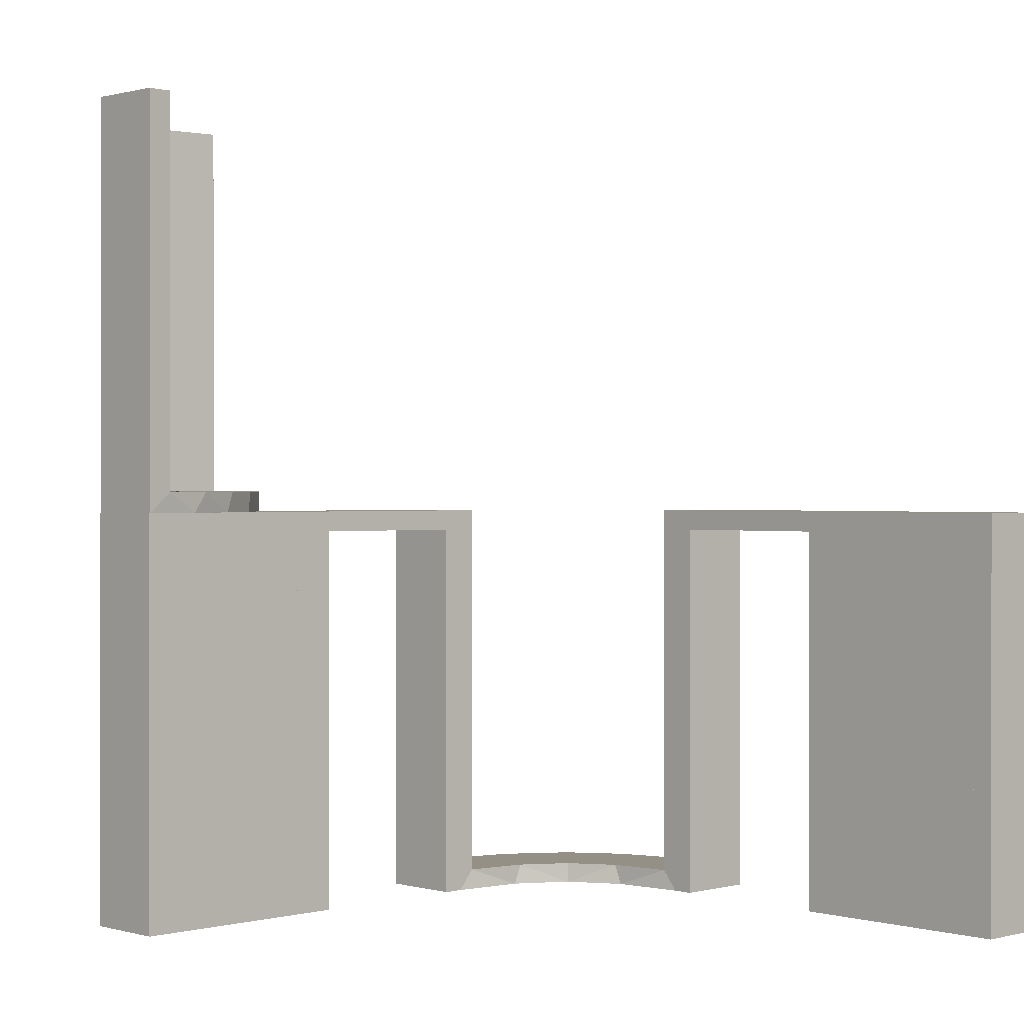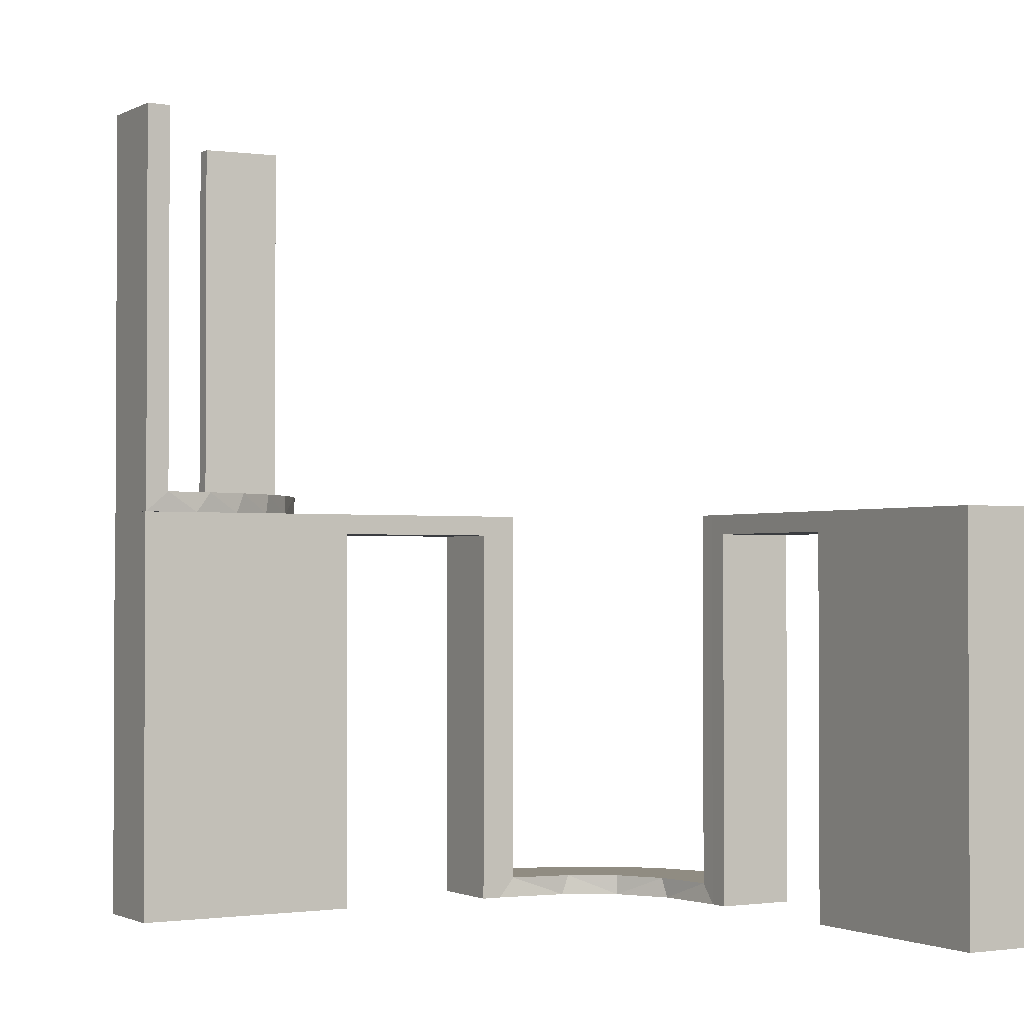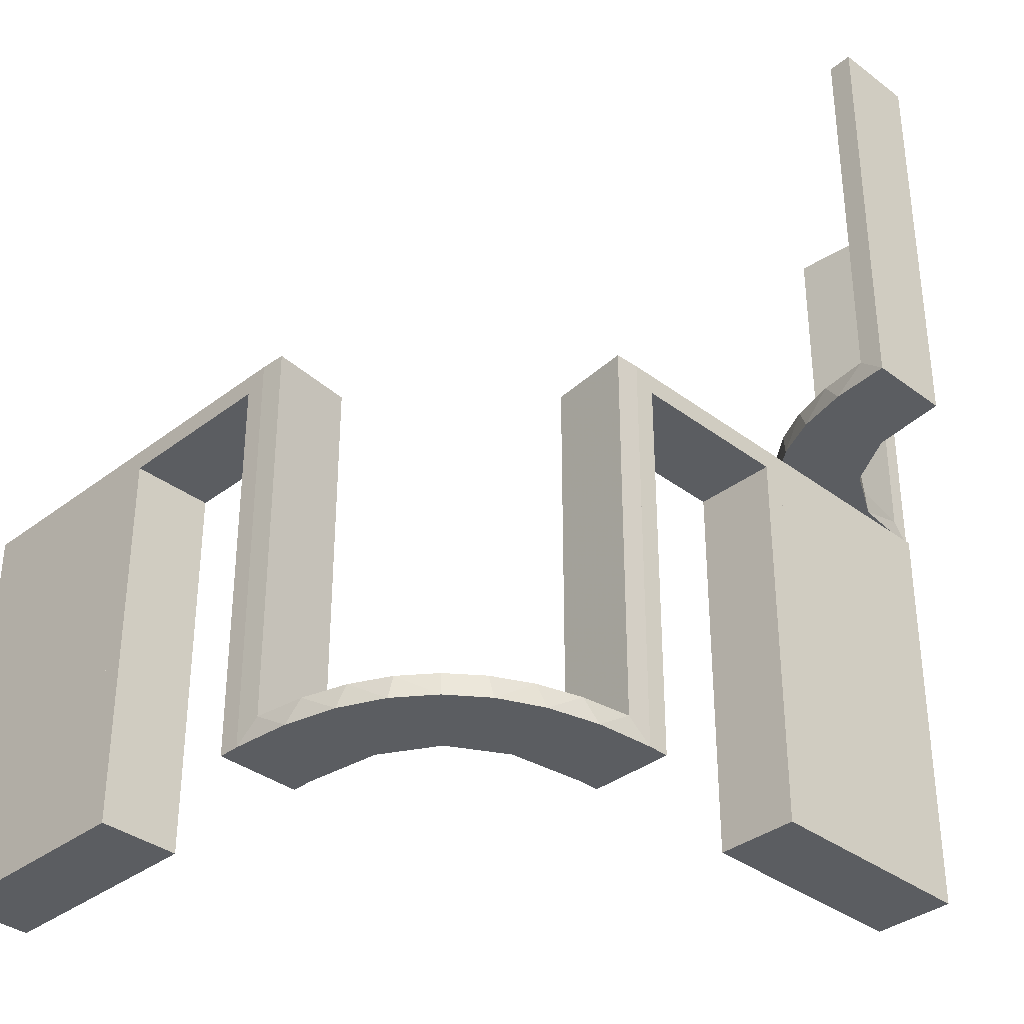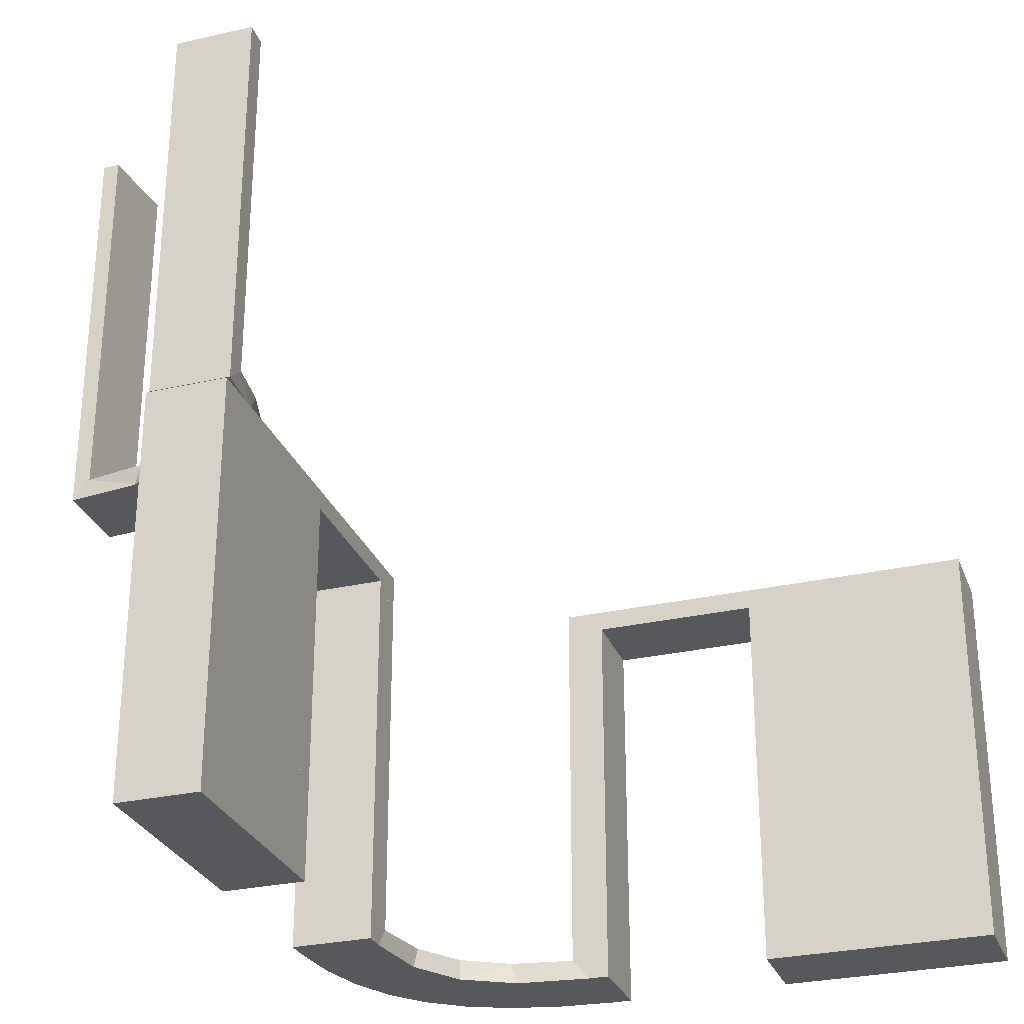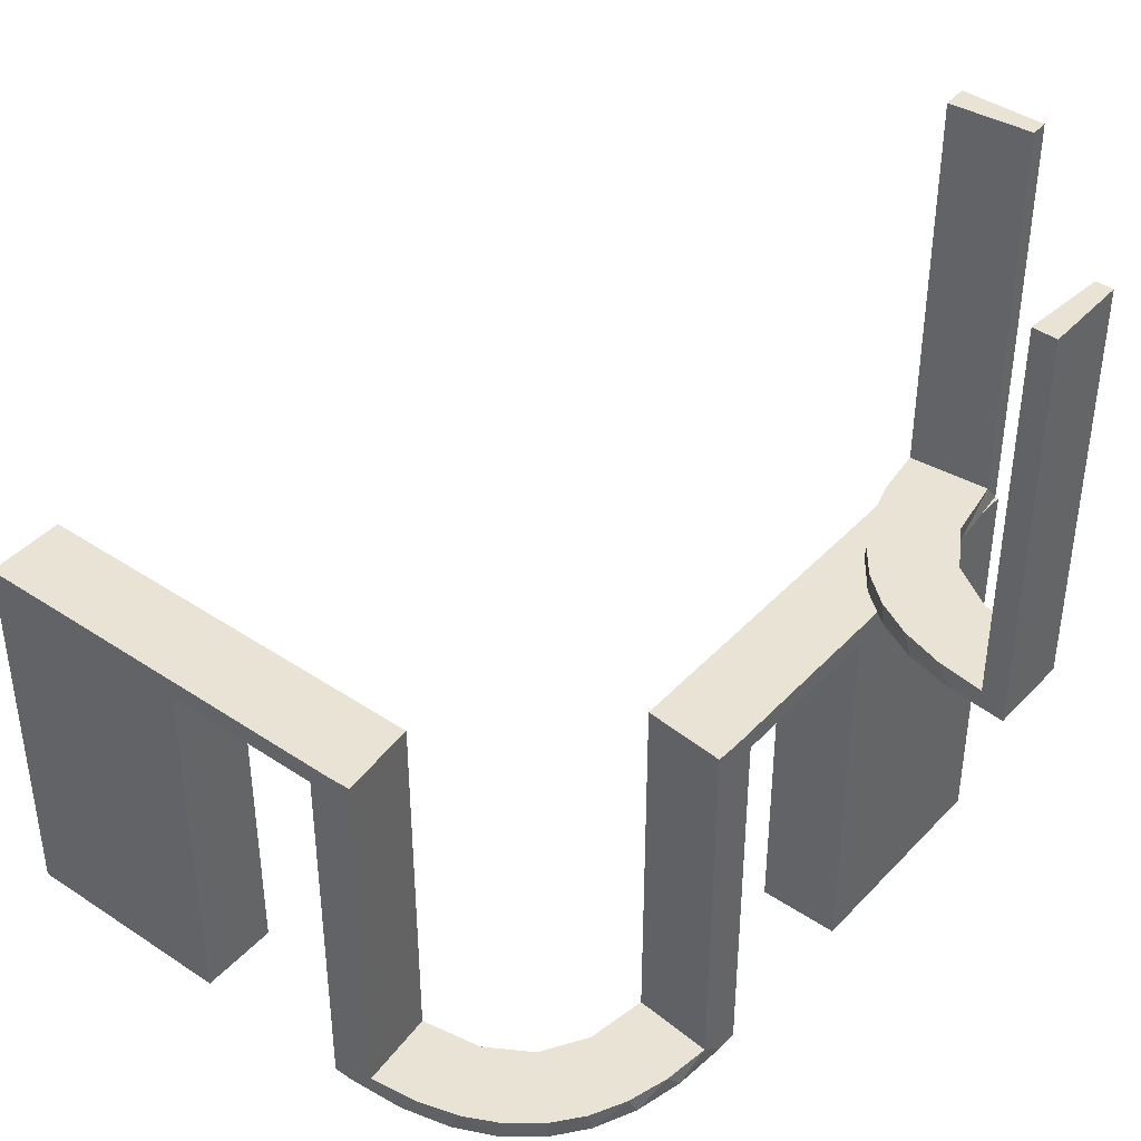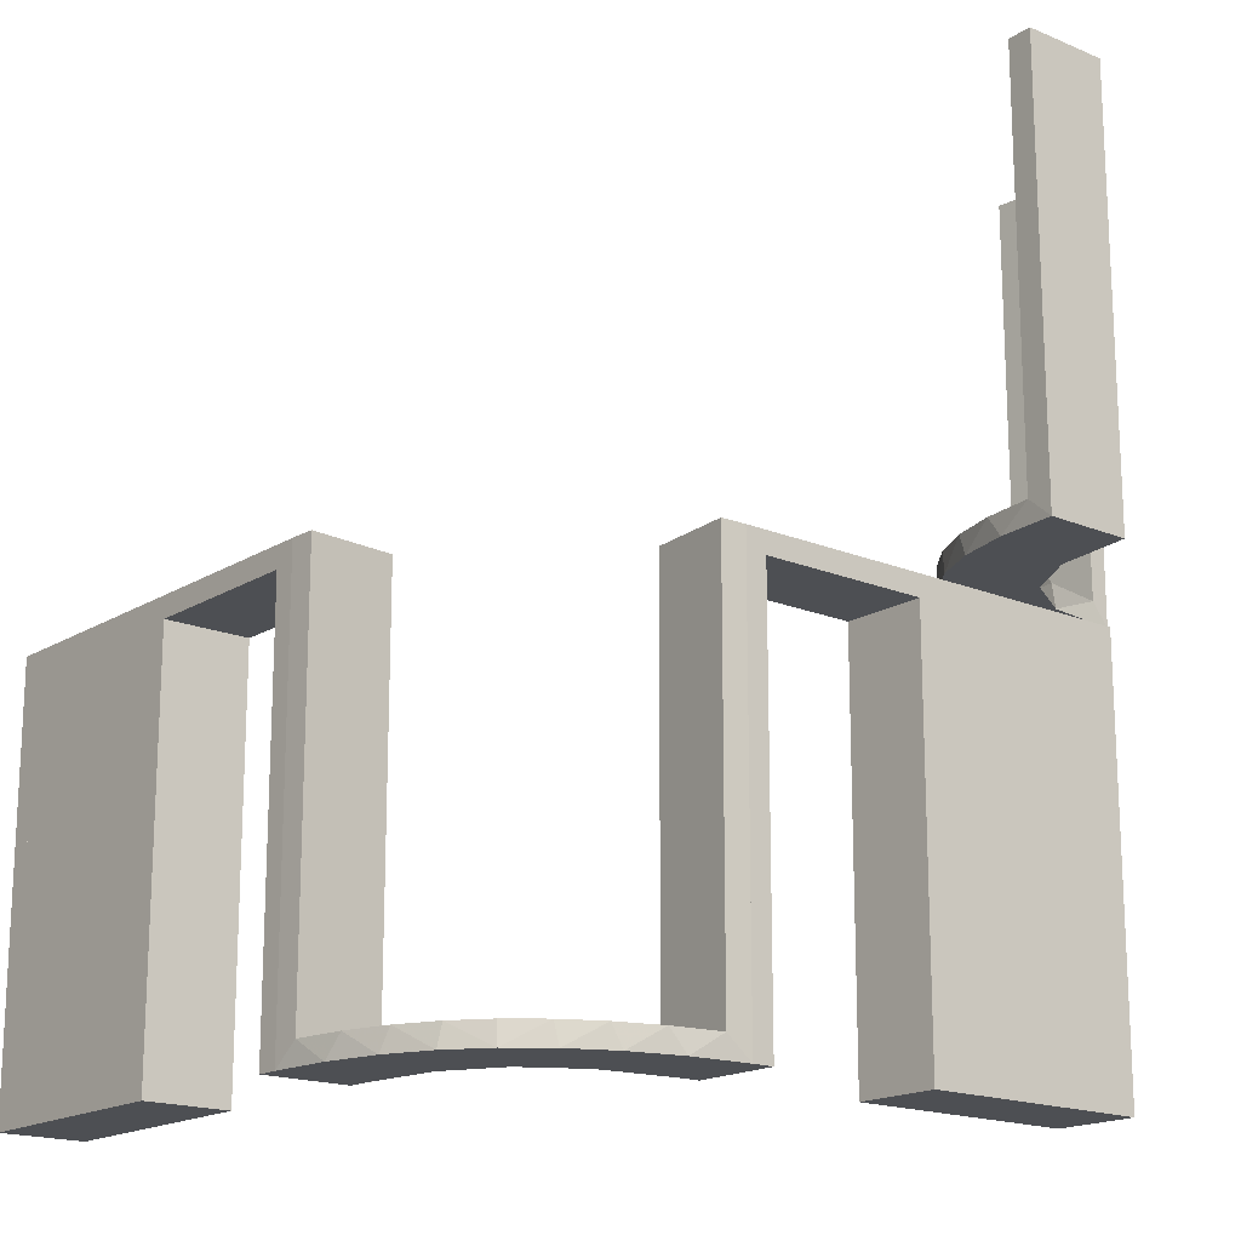
<metadata>
{"format":"obj","ext":"obj","renderer":"f3d","projection":"perspective","resolution":1024,"background":"white","views":[{"elev":0.6,"azim":-133.9,"up":"+Z"},{"elev":-1.6,"azim":-120.4,"up":"+Z"},{"elev":-35.6,"azim":45.2,"up":"+Z"},{"elev":-28.8,"azim":-161.2,"up":"+Z"},{"elev":42.2,"azim":38.8,"up":"+Z"},{"elev":-17.5,"azim":50.3,"up":"+Z"}]}
</metadata>
<code>
v 0 -0.2 0
v 0 -0.2 -0.5
v 0 -0.2 -0.25
v 0 -0.3 0
v 0 -0.3 -0.5
v 0.3065 0.4117 0
v 0.2528 -0.1855 -0.475
v 0.2944 -0.06937 -0.5
v 0.1956 0.5008 0
v 0.1956 0.5008 0.5
v 0.3148 0.245 0
v 0.1865 -0.09678 -0.475
v 0.3548 0.2253 0.025
v 0.2958 0.4804 0.5
v 0.2958 0.4804 0.3417
v 0.2958 0.4804 0.1833
v 0.2958 0.4804 0.025
v 0.4068 0.21 0.025
v 0.1296 -0.2796 -0.5
v -0.225 -0.2 -0.025
v -0.225 -0.2 -0.5
v -0.225 -0.3 -0.025
v -0.225 -0.3 -0.5
v 0.3435 0.3486 0
v 0.3435 0.3486 0.025
v 0.06937 -0.2944 -0.5
v 0.02957 -0.2988 0
v 0.02957 -0.2988 -0.475
v 0.02957 -0.2988 -0.2375
v -0.275 -0.2 -0.025
v -0.275 -0.2 -0.5
v -0.275 -0.3 -0.025
v -0.275 -0.3 -0.5
v 0.2755 -0.1409 -0.475
v 0.2202 0.3599 0.025
v 0.4661 0.202 0.2625
v 0.4661 0.202 0.5
v 0.4661 0.202 0.025
v 0.4263 0.2064 0
v 0.1521 -0.1521 -0.475
v 0.1521 -0.1521 -0.5
v 0.366 0.2211 0
v 0.08889 -0.2908 -0.475
v 0.1999 -0.02041 0
v 0.1999 -0.02041 -0.1583
v 0.1999 -0.02041 -0.3167
v 0.1999 -0.02041 -0.475
v 0.1409 -0.2755 -0.475
v -0.5 -0.2 0
v -0.5 -0.2 -0.5
v -0.5 -0.3 0
v -0.5 -0.3 -0.5
v -0.025 -0.2 -0.025
v -0.025 -0.2 -0.5
v -0.025 -0.3 -0.025
v -0.025 -0.3 -0.5
v 0.3091 0.404 0.025
v 0.3 0 0
v 0.3 0 -0.5
v 0.3 0 -0.25
v 0.3 0.25 0
v 0.3 0.25 -0.5
v 0.3 0.025 -0.025
v 0.3 0.025 -0.5
v 0.3 0.5 0
v 0.3 0.5 -0.5
v 0.3 0.225 -0.025
v 0.3 0.225 -0.5
v 0.3 0.475 -0.025
v 0.3 0.475 -0.5
v 0.3 0.275 -0.025
v 0.3 0.275 -0.5
v 0.2013 0.4314 0
v 0.2428 0.3153 0.025
v 0.1891 -0.08911 -0.5
v 0.4956 0.2008 0
v 0.4956 0.2008 0.25
v 0.4956 0.2008 0.5
v 0.4956 0.3008 0
v 0.4956 0.3008 0.5
v 0.4065 0.3117 0
v 0.2728 0.2779 0
v 0.2728 0.2779 0.025
v 0.1969 0.4712 0.2625
v 0.1969 0.4712 0.5
v 0.1969 0.4712 0.025
v 0.2558 -0.1808 -0.5
v 0.2956 0.5008 0
v 0.2956 0.5008 0.25
v 0.2956 0.5008 0.5
v 0.02041 -0.1999 0
v 0.02041 -0.1999 -0.1583
v 0.02041 -0.1999 -0.3167
v 0.02041 -0.1999 -0.475
v -0.25 -0.2 0
v -0.25 -0.2 -0.5
v -0.25 -0.3 0
v -0.25 -0.3 -0.5
v 0.09678 -0.1865 -0.475
v 0.2048 0.4119 0.025
v 0.1855 -0.2528 -0.475
v 0.216 0.3711 0
v 0.2796 -0.1296 -0.5
v 0.3101 0.2479 0.025
v 0.2908 -0.08889 -0.475
v 0.3989 0.3143 0.025
v 0.4752 0.3009 0.5
v 0.4752 0.3009 0.3417
v 0.4752 0.3009 0.1833
v 0.4752 0.3009 0.025
v 0.1808 -0.2558 -0.5
v 0.2 0 0
v 0.2 0 -0.5
v 0.2 0.25 0
v 0.2 0.25 -0.5
v 0.2 0.025 -0.025
v 0.2 0.025 -0.5
v 0.2 0.5 0
v 0.2 0.5 -0.5
v 0.2 0.225 -0.025
v 0.2 0.225 -0.5
v 0.2 0.475 -0.025
v 0.2 0.475 -0.5
v 0.2 0.275 -0.025
v 0.2 0.275 -0.5
v 0.2398 0.32 0
v 0.2988 -0.02957 0
v 0.2988 -0.02957 -0.475
v 0.2988 -0.02957 -0.2375
v 0.2229 -0.2229 -0.475
v 0.2229 -0.2229 -0.5
v -0.475 -0.2 -0.025
v -0.475 -0.2 -0.5
v -0.475 -0.3 -0.025
v -0.475 -0.3 -0.5
v 0.08911 -0.1891 -0.5
f 31 133 132
f 134 32 30
f 135 134 132
f 32 33 31
f 33 32 134
f 135 133 31
f 31 132 30
f 134 30 132
f 135 132 133
f 32 31 30
f 33 134 135
f 135 31 33
f 31 30 132
f 31 132 133
f 96 95 20
f 1 20 95
f 1 2 53
f 20 1 53
f 97 95 96
f 4 1 95
f 5 2 1
f 55 53 54
f 22 20 53
f 23 21 20
f 98 23 22
f 4 97 22
f 4 55 5
f 22 55 4
f 96 21 23
f 54 2 5
f 96 20 21
f 2 54 53
f 97 96 98
f 4 95 97
f 5 1 4
f 55 54 56
f 22 53 55
f 23 20 22
f 98 22 97
f 55 56 5
f 96 23 98
f 54 5 56
f 50 49 132
f 95 132 49
f 95 96 30
f 132 95 30
f 51 49 50
f 97 95 49
f 98 96 95
f 32 30 31
f 134 132 30
f 135 133 132
f 52 135 134
f 97 51 134
f 97 32 98
f 134 32 97
f 50 133 135
f 31 96 98
f 50 132 133
f 96 31 30
f 51 50 52
f 97 49 51
f 98 95 97
f 32 31 33
f 134 30 32
f 135 132 134
f 52 134 51
f 32 33 98
f 50 135 52
f 31 98 33
f 8 59 113
f 75 8 113
f 75 103 8
f 87 41 131
f 87 103 75
f 41 87 75
f 41 136 111
f 136 2 26
f 136 19 111
f 2 5 26
f 94 99 43
f 99 40 101
f 94 43 28
f 99 101 48
f 7 130 40
f 40 12 7
f 12 47 105
f 105 34 12
f 3 92 1
f 93 92 3
f 93 3 2
f 94 2 136
f 41 40 99
f 112 44 45
f 46 112 45
f 113 112 46
f 75 12 41
f 113 47 75
f 46 47 113
f 29 4 27
f 5 4 29
f 28 43 26
f 43 48 19
f 131 111 101
f 111 19 48
f 130 7 131
f 7 34 87
f 58 60 129
f 60 128 129
f 105 128 8
f 59 128 60
f 8 103 105
f 60 58 112
f 59 60 113
f 112 113 60
f 3 5 2
f 4 3 1
f 5 3 4
f 47 46 128
f 45 44 127
f 46 45 129
f 91 92 27
f 28 93 94
f 93 28 29
f 92 93 29
f 58 44 112
f 44 58 127
f 91 4 1
f 4 91 27
f 41 111 131
f 136 26 19
f 99 48 43
f 40 130 101
f 12 34 7
f 47 128 105
f 92 91 1
f 93 2 94
f 94 136 99
f 41 99 136
f 12 40 41
f 47 12 75
f 5 29 28
f 28 26 5
f 43 19 26
f 131 101 130
f 111 48 101
f 7 87 131
f 34 103 87
f 58 129 127
f 128 59 8
f 103 34 105
f 46 129 128
f 45 127 129
f 92 29 27
f 66 65 69
f 61 69 65
f 61 62 71
f 69 61 71
f 118 65 66
f 114 61 65
f 115 62 61
f 124 71 72
f 122 69 71
f 123 70 69
f 119 123 122
f 114 118 122
f 114 124 115
f 122 124 114
f 66 70 123
f 72 62 115
f 66 69 70
f 62 72 71
f 118 66 119
f 114 65 118
f 115 61 114
f 124 72 125
f 122 71 124
f 123 69 122
f 119 122 118
f 124 125 115
f 66 123 119
f 72 115 125
f 62 61 67
f 58 67 61
f 58 59 63
f 67 58 63
f 114 61 62
f 112 58 61
f 113 59 58
f 116 63 64
f 120 67 63
f 121 68 67
f 115 121 120
f 112 114 120
f 112 116 113
f 120 116 112
f 62 68 121
f 64 59 113
f 62 67 68
f 59 64 63
f 114 62 115
f 112 61 114
f 113 58 112
f 116 64 117
f 120 63 116
f 121 67 120
f 115 120 114
f 116 117 113
f 62 121 115
f 64 113 117
f 72 71 69
f 72 69 70
f 72 70 69
f 122 124 71
f 123 122 69
f 124 125 72
f 125 124 122
f 123 70 72
f 72 69 71
f 122 71 69
f 123 69 70
f 124 72 71
f 125 122 123
f 123 72 125
f 109 110 79
f 79 110 81
f 25 24 106
f 108 109 80
f 79 80 109
f 80 107 108
f 24 25 57
f 6 57 17
f 16 89 88
f 90 15 14
f 15 90 89
f 16 15 89
f 76 39 38
f 77 76 38
f 13 18 42
f 42 11 13
f 78 77 36
f 11 82 104
f 74 83 82
f 126 102 35
f 102 73 100
f 73 9 86
f 84 86 9
f 84 10 85
f 84 9 10
f 79 81 39
f 81 24 11
f 79 39 76
f 11 24 82
f 126 82 24
f 24 6 126
f 88 73 6
f 88 9 73
f 73 102 6
f 89 9 88
f 10 89 90
f 9 89 10
f 77 78 80
f 76 77 79
f 80 79 77
f 85 14 15
f 84 85 15
f 16 17 86
f 15 16 84
f 100 86 17
f 17 57 100
f 74 25 83
f 74 35 57
f 25 74 57
f 25 106 104
f 106 110 18
f 18 13 106
f 83 25 104
f 110 109 38
f 37 108 107
f 108 37 36
f 109 108 36
f 107 80 78
f 78 37 107
f 10 90 14
f 14 85 10
f 110 106 81
f 24 81 106
f 24 57 6
f 6 17 88
f 16 88 17
f 39 18 38
f 77 38 36
f 18 39 42
f 11 104 13
f 78 36 37
f 82 83 104
f 74 82 126
f 126 35 74
f 102 100 35
f 73 86 100
f 81 42 39
f 81 11 42
f 6 102 126
f 16 86 84
f 57 35 100
f 106 13 104
f 110 38 18
f 109 36 38

</code>
